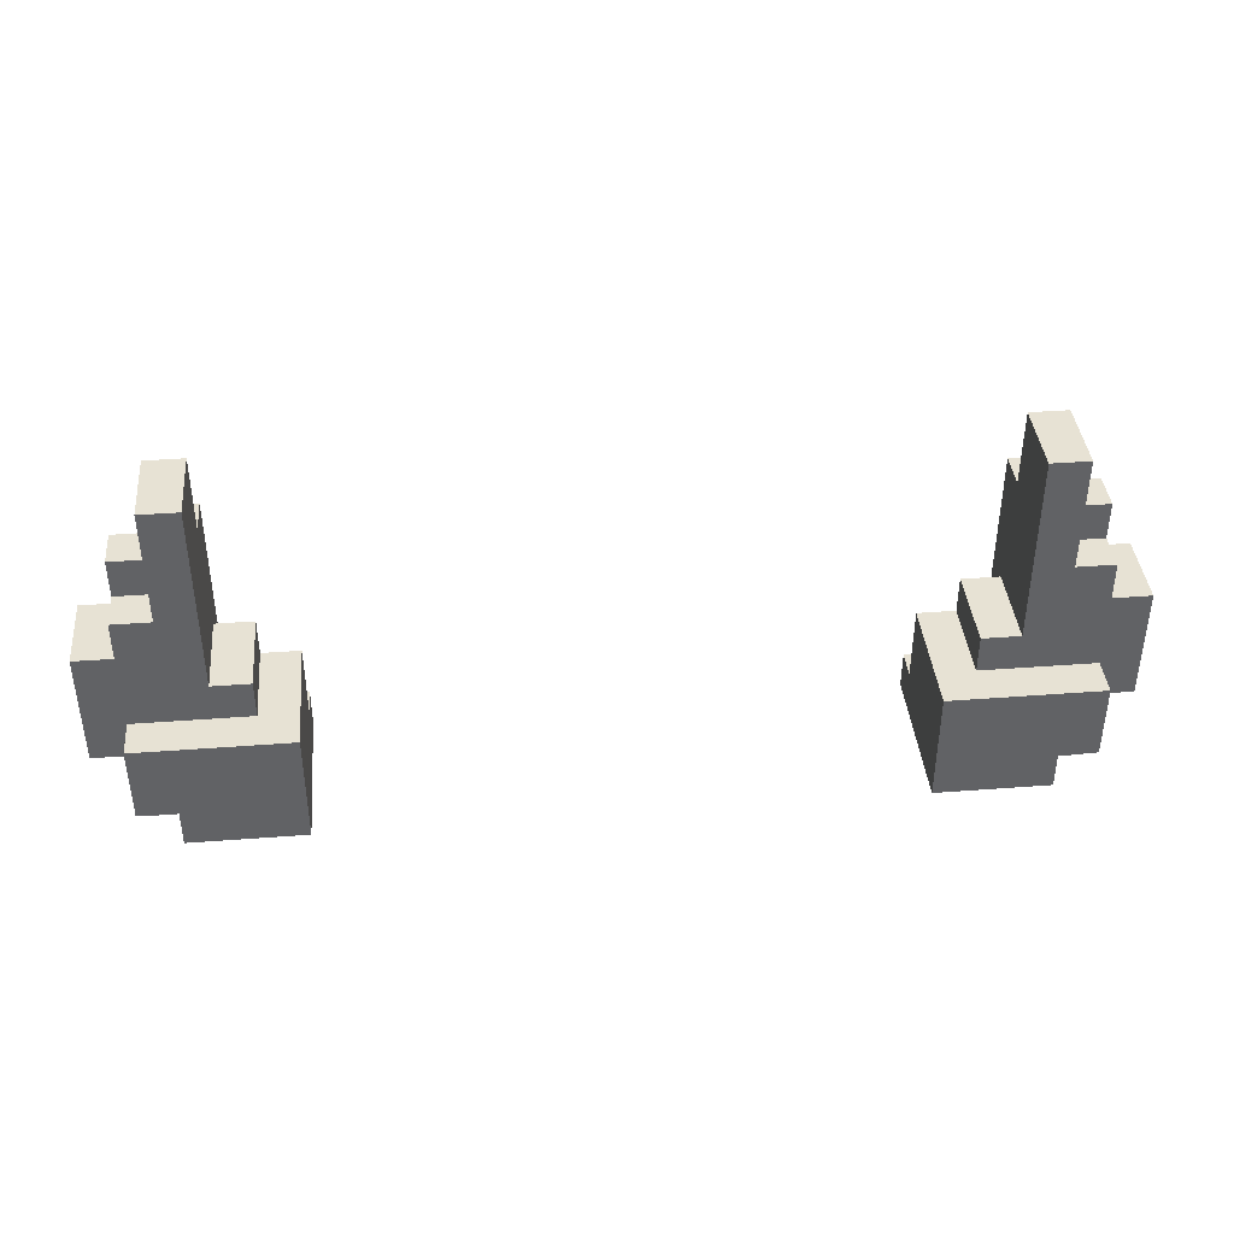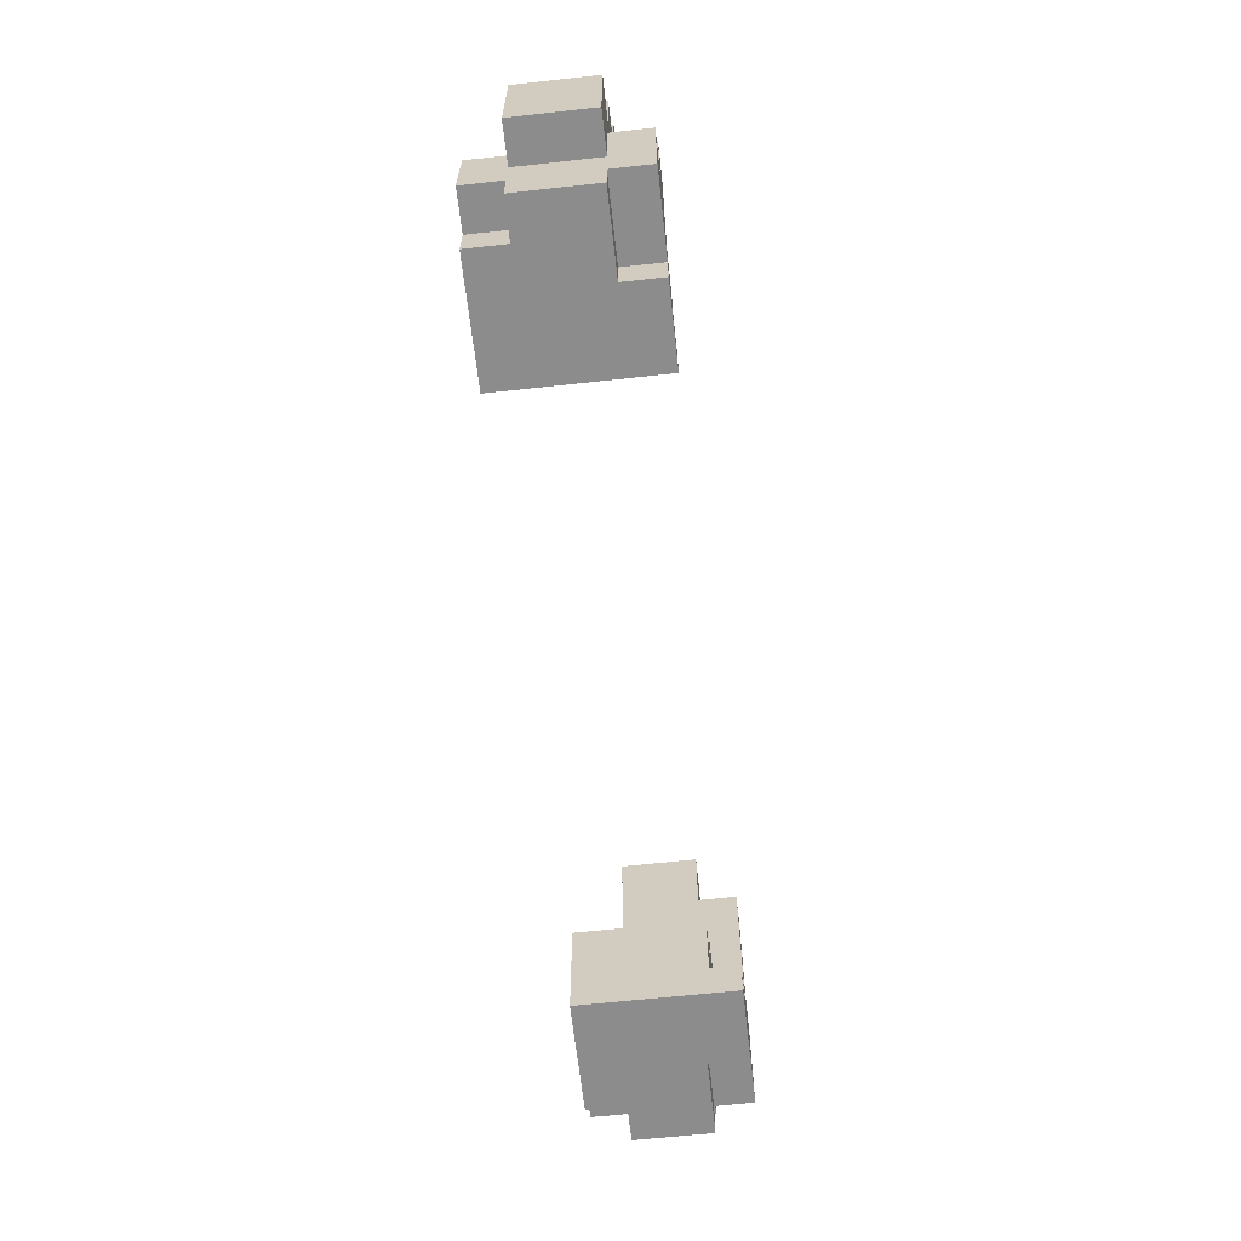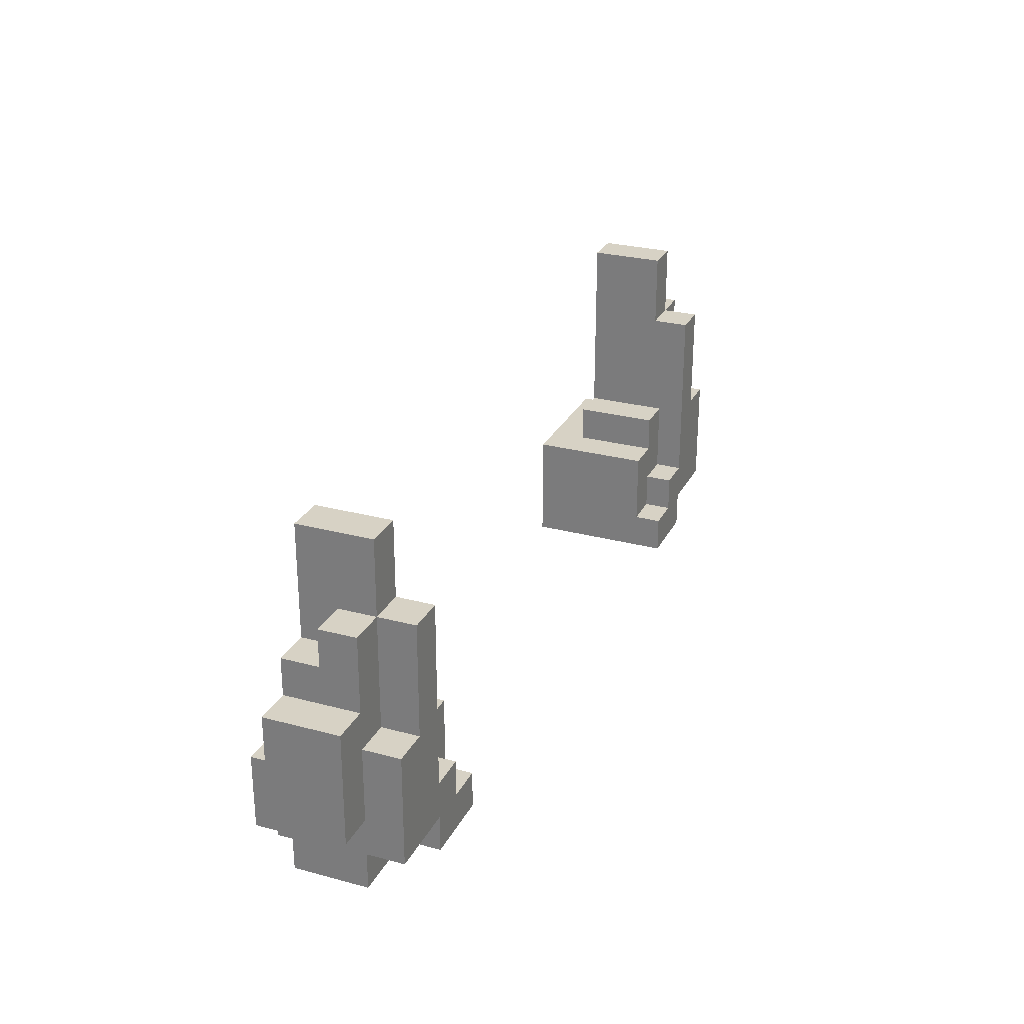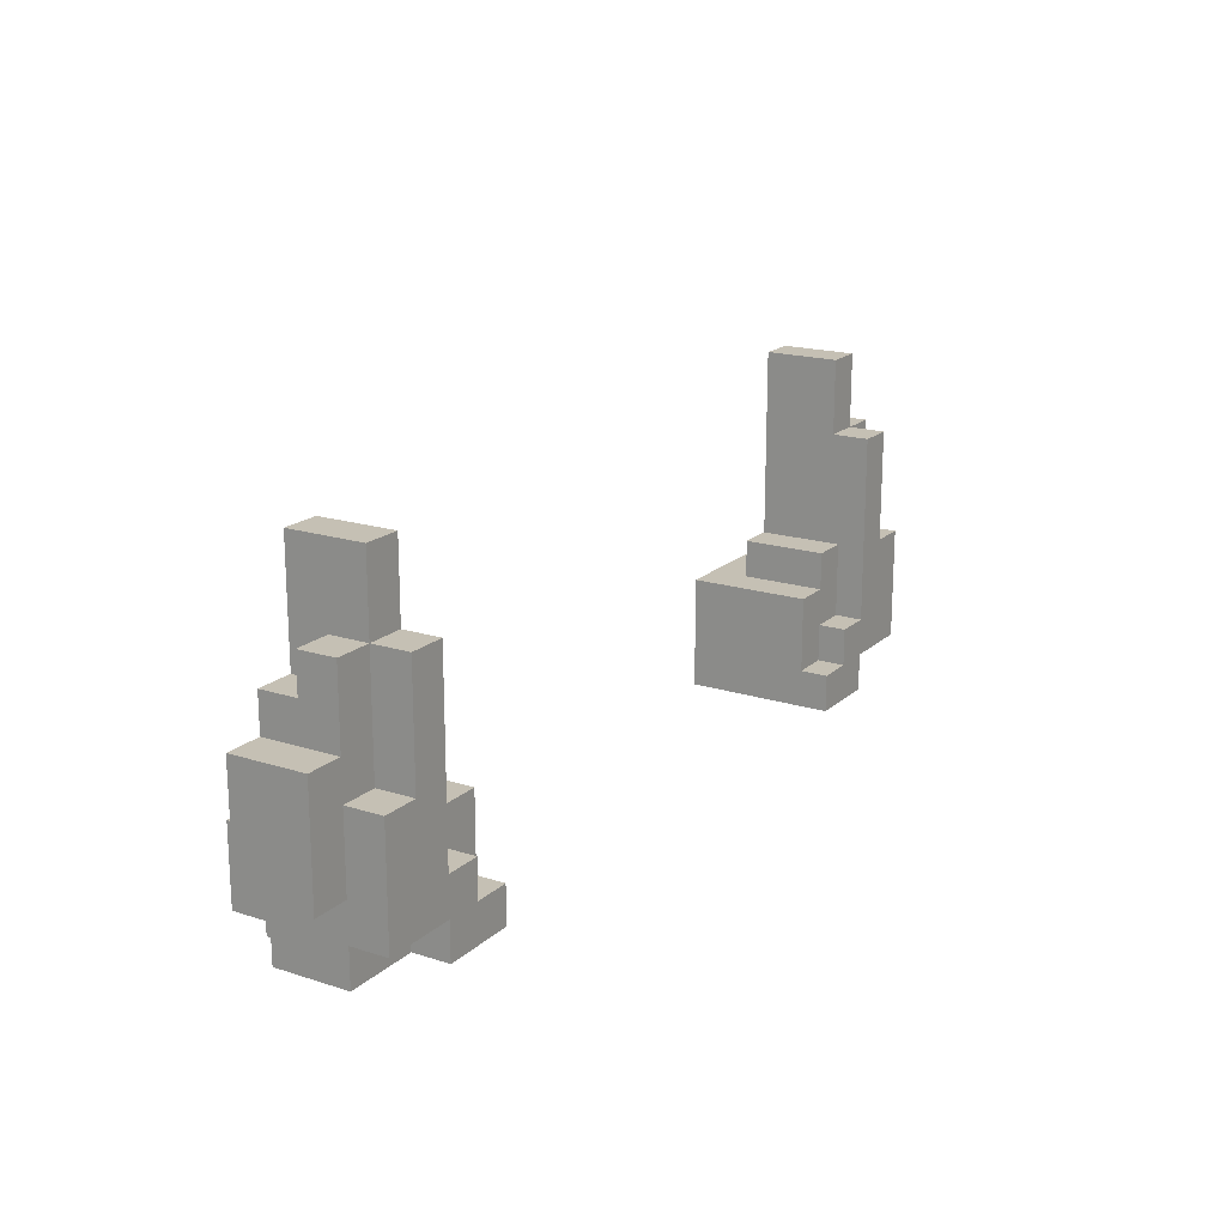
<metadata>
{"format":"obj","ext":"obj","renderer":"f3d","projection":"perspective","resolution":1024,"background":"white","views":[{"elev":39.8,"azim":-5.4,"up":"+Y"},{"elev":-64.2,"azim":96.3,"up":"+Y"},{"elev":27.2,"azim":112.4,"up":"+Y"},{"elev":18.2,"azim":121.7,"up":"+Y"}]}
</metadata>
<code>
o
v -3.7 12.5 1.1
v -3.7 12.5 0.3
v -3.7 12.9 1.1
v -3.7 12.9 0.3
v -3.7 13.3 1.1
v -3.7 13.3 0.3
v -3.7 13.7 1.1
v -3.7 13.7 0.3
v -3.3 11.7 1.1
v -3.3 11.7 0.3
v -3.3 12.1 1.5
v -3.3 12.1 1.1
v -3.3 12.1 0.3
v -3.3 12.1 -0.1
v -3.3 12.5 1.1
v -3.3 12.5 0.3
v -3.3 12.9 1.5
v -3.3 12.9 1.1
v -3.3 12.9 0.3
v -3.3 12.9 -0.1
v -3.3 13.3 0.3
v -3.3 13.3 -0.1
v -3.3 13.7 1.1
v -3.3 13.7 0.3
v -3.3 14.1 1.1
v -3.3 14.1 0.7
v -3.3 14.1 0.3
v -3.3 14.5 0.7
v -3.3 14.5 0.3
v -2.9 11.7 1.5
v -2.9 11.7 1.1
v -2.9 12.1 1.5
v -2.9 12.1 1.1
v -2.9 13.3 0.3
v -2.9 13.3 -0.1
v -2.9 13.7 0.3
v -2.9 13.7 -0.1
v -2.9 14.1 1.1
v -2.9 14.1 0.7
v -2.9 14.1 0.3
v -2.9 14.1 -0.1
v -2.9 14.5 0.7
v -2.9 14.5 0.3
v -2.9 14.5 -0.1
v -2.9 15.3 1.1
v -2.9 15.3 0.3
v -2.5 11.7 0.3
v -2.5 11.7 -0.1
v -2.5 12.1 0.3
v -2.5 12.1 -0.1
v 4.3 11.7 1.5
v 4.3 11.7 -0.1
v 4.3 12.1 1.5
v 4.3 12.1 0.2
v 4.3 12.1 -0.1
v 4.3 12.9 1.5
v 4.3 12.9 0.2
v 4.7 12.1 0.2
v 4.7 12.1 -0.1
v 4.7 12.5 0.2
v 4.7 12.5 -0.1
v 4.7 12.9 1.1
v 4.7 12.9 0.2
v 4.7 13.3 1.1
v 4.7 13.3 0.2
v 5.1 12.5 0.2
v 5.1 12.5 -0.1
v 5.1 12.9 0.2
v 5.1 12.9 -0.1
v 5.1 13.3 1.1
v 5.1 13.3 0.2
v 5.1 13.3 -0.1
v 5.1 13.7 1.1
v 5.1 13.7 -0.1
v 5.1 14.1 1.1
v 5.1 14.1 -0.1
v 5.1 14.5 0.3
v 5.1 14.5 -0.1
v 5.1 15.3 1.1
v 5.1 15.3 0.3
v -2.5 12.5 0.2
v -2.5 12.5 -0.1
v -2.5 12.9 0.2
v -2.5 12.9 -0.1
v -2.5 13.3 1.1
v -2.5 13.3 0.2
v -2.5 13.3 -0.1
v -2.5 13.7 1.1
v -2.5 13.7 -0.1
v -2.5 14.1 1.1
v -2.5 14.1 -0.1
v -2.5 14.5 0.3
v -2.5 14.5 -0.1
v -2.5 15.3 1.1
v -2.5 15.3 0.3
v -2.1 12.1 0.2
v -2.1 12.1 -0.1
v -2.1 12.5 0.2
v -2.1 12.5 -0.1
v -2.1 12.9 1.1
v -2.1 12.9 0.2
v -2.1 13.3 1.1
v -2.1 13.3 0.2
v -1.7 11.7 1.5
v -1.7 11.7 -0.1
v -1.7 12.1 1.5
v -1.7 12.1 0.2
v -1.7 12.1 -0.1
v -1.7 12.9 1.5
v -1.7 12.9 0.2
v 5.1 11.7 0.3
v 5.1 11.7 -0.1
v 5.1 12.1 0.3
v 5.1 12.1 -0.1
v 5.5 11.7 1.5
v 5.5 11.7 1.1
v 5.5 12.1 1.5
v 5.5 12.1 1.1
v 5.5 13.3 0.3
v 5.5 13.3 -0.1
v 5.5 13.7 0.3
v 5.5 13.7 -0.1
v 5.5 14.1 1.1
v 5.5 14.1 0.7
v 5.5 14.1 0.3
v 5.5 14.1 -0.1
v 5.5 14.5 0.7
v 5.5 14.5 0.3
v 5.5 14.5 -0.1
v 5.5 15.3 1.1
v 5.5 15.3 0.3
v 5.9 11.7 1.1
v 5.9 11.7 0.3
v 5.9 12.1 1.5
v 5.9 12.1 1.1
v 5.9 12.1 0.3
v 5.9 12.1 -0.1
v 5.9 12.5 1.1
v 5.9 12.5 0.3
v 5.9 12.9 1.5
v 5.9 12.9 1.1
v 5.9 12.9 0.3
v 5.9 12.9 -0.1
v 5.9 13.3 0.3
v 5.9 13.3 -0.1
v 5.9 13.7 1.1
v 5.9 13.7 0.3
v 5.9 14.1 1.1
v 5.9 14.1 0.7
v 5.9 14.1 0.3
v 5.9 14.5 0.7
v 5.9 14.5 0.3
v 6.3 12.5 1.1
v 6.3 12.5 0.3
v 6.3 12.9 1.1
v 6.3 12.9 0.3
v 6.3 13.3 1.1
v 6.3 13.3 0.3
v 6.3 13.7 1.1
v 6.3 13.7 0.3
v -3.3 12.1 1.5
v -3.3 12.9 1.5
v -2.9 11.7 1.5
v -2.9 12.1 1.5
v -1.7 11.7 1.5
v -1.7 12.1 1.5
v -1.7 12.9 1.5
v 4.3 11.7 1.5
v 4.3 12.1 1.5
v 4.3 12.9 1.5
v 5.5 11.7 1.5
v 5.5 12.1 1.5
v 5.9 12.1 1.5
v 5.9 12.9 1.5
v -3.7 12.5 1.1
v -3.7 12.9 1.1
v -3.7 13.3 1.1
v -3.7 13.7 1.1
v -3.3 11.7 1.1
v -3.3 12.1 1.1
v -3.3 12.5 1.1
v -3.3 12.9 1.1
v -3.3 13.7 1.1
v -3.3 14.1 1.1
v -2.9 11.7 1.1
v -2.9 12.1 1.1
v -2.9 14.1 1.1
v -2.9 15.3 1.1
v -2.5 13.3 1.1
v -2.5 13.7 1.1
v -2.5 14.1 1.1
v -2.5 15.3 1.1
v -2.1 12.9 1.1
v -2.1 13.3 1.1
v 4.7 12.9 1.1
v 4.7 13.3 1.1
v 5.1 13.3 1.1
v 5.1 13.7 1.1
v 5.1 14.1 1.1
v 5.1 15.3 1.1
v 5.5 11.7 1.1
v 5.5 12.1 1.1
v 5.5 14.1 1.1
v 5.5 15.3 1.1
v 5.9 11.7 1.1
v 5.9 12.1 1.1
v 5.9 12.5 1.1
v 5.9 12.9 1.1
v 5.9 13.7 1.1
v 5.9 14.1 1.1
v 6.3 12.5 1.1
v 6.3 12.9 1.1
v 6.3 13.3 1.1
v 6.3 13.7 1.1
v -3.3 14.1 0.7
v -3.3 14.5 0.7
v -2.9 14.1 0.7
v -2.9 14.5 0.7
v 5.5 14.1 0.7
v 5.5 14.5 0.7
v 5.9 14.1 0.7
v 5.9 14.5 0.7
v -3.7 12.5 0.3
v -3.7 12.9 0.3
v -3.7 13.3 0.3
v -3.7 13.7 0.3
v -3.3 11.7 0.3
v -3.3 12.1 0.3
v -3.3 12.5 0.3
v -3.3 12.9 0.3
v -3.3 13.3 0.3
v -3.3 13.7 0.3
v -3.3 14.1 0.3
v -3.3 14.5 0.3
v -2.9 13.3 0.3
v -2.9 13.7 0.3
v -2.9 14.1 0.3
v -2.9 14.5 0.3
v -2.9 15.3 0.3
v -2.5 11.7 0.3
v -2.5 12.1 0.3
v -2.5 14.5 0.3
v -2.5 15.3 0.3
v 5.1 11.7 0.3
v 5.1 12.1 0.3
v 5.1 14.5 0.3
v 5.1 15.3 0.3
v 5.5 13.3 0.3
v 5.5 13.7 0.3
v 5.5 14.1 0.3
v 5.5 14.5 0.3
v 5.5 15.3 0.3
v 5.9 11.7 0.3
v 5.9 12.1 0.3
v 5.9 12.5 0.3
v 5.9 12.9 0.3
v 5.9 13.3 0.3
v 5.9 13.7 0.3
v 5.9 14.1 0.3
v 5.9 14.5 0.3
v 6.3 12.5 0.3
v 6.3 12.9 0.3
v 6.3 13.3 0.3
v 6.3 13.7 0.3
v -2.5 12.5 0.2
v -2.5 12.9 0.2
v -2.5 13.3 0.2
v -2.1 12.1 0.2
v -2.1 12.5 0.2
v -2.1 12.9 0.2
v -2.1 13.3 0.2
v -1.7 12.1 0.2
v -1.7 12.9 0.2
v 4.3 12.1 0.2
v 4.3 12.9 0.2
v 4.7 12.1 0.2
v 4.7 12.5 0.2
v 4.7 12.9 0.2
v 4.7 13.3 0.2
v 5.1 12.5 0.2
v 5.1 12.9 0.2
v 5.1 13.3 0.2
v -3.3 12.1 -0.1
v -3.3 12.9 -0.1
v -3.3 13.3 -0.1
v -2.9 13.3 -0.1
v -2.9 13.7 -0.1
v -2.9 14.1 -0.1
v -2.9 14.5 -0.1
v -2.5 11.7 -0.1
v -2.5 12.1 -0.1
v -2.5 12.5 -0.1
v -2.5 12.9 -0.1
v -2.5 13.3 -0.1
v -2.5 13.7 -0.1
v -2.5 14.1 -0.1
v -2.5 14.5 -0.1
v -2.1 12.1 -0.1
v -2.1 12.5 -0.1
v -1.7 11.7 -0.1
v -1.7 12.1 -0.1
v 4.3 11.7 -0.1
v 4.3 12.1 -0.1
v 4.7 12.1 -0.1
v 4.7 12.5 -0.1
v 5.1 11.7 -0.1
v 5.1 12.1 -0.1
v 5.1 12.5 -0.1
v 5.1 12.9 -0.1
v 5.1 13.3 -0.1
v 5.1 13.7 -0.1
v 5.1 14.1 -0.1
v 5.1 14.5 -0.1
v 5.5 13.3 -0.1
v 5.5 13.7 -0.1
v 5.5 14.1 -0.1
v 5.5 14.5 -0.1
v 5.9 12.1 -0.1
v 5.9 12.9 -0.1
v 5.9 13.3 -0.1
v -2.9 11.7 1.5
v -1.7 11.7 1.5
v 4.3 11.7 1.5
v 5.5 11.7 1.5
v -3.3 11.7 1.1
v -2.9 11.7 1.1
v 5.5 11.7 1.1
v 5.9 11.7 1.1
v -3.3 11.7 0.3
v -2.5 11.7 0.3
v 5.1 11.7 0.3
v 5.9 11.7 0.3
v -2.5 11.7 -0.1
v -1.7 11.7 -0.1
v 4.3 11.7 -0.1
v 5.1 11.7 -0.1
v -3.3 12.1 1.5
v -2.9 12.1 1.5
v 5.5 12.1 1.5
v 5.9 12.1 1.5
v -3.3 12.1 1.1
v -2.9 12.1 1.1
v 5.5 12.1 1.1
v 5.9 12.1 1.1
v -3.3 12.1 0.3
v -2.5 12.1 0.3
v 5.1 12.1 0.3
v 5.9 12.1 0.3
v -3.3 12.1 -0.1
v -2.5 12.1 -0.1
v 5.1 12.1 -0.1
v 5.9 12.1 -0.1
v -3.7 12.5 1.1
v -3.3 12.5 1.1
v 5.9 12.5 1.1
v 6.3 12.5 1.1
v -3.7 12.5 0.3
v -3.3 12.5 0.3
v 5.9 12.5 0.3
v 6.3 12.5 0.3
v -2.1 12.1 0.2
v -1.7 12.1 0.2
v 4.3 12.1 0.2
v 4.7 12.1 0.2
v -2.1 12.1 -0.1
v -1.7 12.1 -0.1
v 4.3 12.1 -0.1
v 4.7 12.1 -0.1
v -2.5 12.5 0.2
v -2.1 12.5 0.2
v 4.7 12.5 0.2
v 5.1 12.5 0.2
v -2.5 12.5 -0.1
v -2.1 12.5 -0.1
v 4.7 12.5 -0.1
v 5.1 12.5 -0.1
v -3.3 12.9 1.5
v -1.7 12.9 1.5
v 4.3 12.9 1.5
v 5.9 12.9 1.5
v -3.3 12.9 1.1
v -2.1 12.9 1.1
v 4.7 12.9 1.1
v 5.9 12.9 1.1
v -2.1 12.9 0.2
v -1.7 12.9 0.2
v 4.3 12.9 0.2
v 4.7 12.9 0.2
v -2.5 13.3 1.1
v -2.1 13.3 1.1
v 4.7 13.3 1.1
v 5.1 13.3 1.1
v -3.3 13.3 0.3
v -2.9 13.3 0.3
v 5.5 13.3 0.3
v 5.9 13.3 0.3
v -2.5 13.3 0.2
v -2.1 13.3 0.2
v 4.7 13.3 0.2
v 5.1 13.3 0.2
v -3.3 13.3 -0.1
v -2.9 13.3 -0.1
v 5.5 13.3 -0.1
v 5.9 13.3 -0.1
v -3.7 13.7 1.1
v -3.3 13.7 1.1
v 5.9 13.7 1.1
v 6.3 13.7 1.1
v -3.7 13.7 0.3
v -3.3 13.7 0.3
v 5.9 13.7 0.3
v 6.3 13.7 0.3
v -3.3 14.1 1.1
v -2.9 14.1 1.1
v 5.5 14.1 1.1
v 5.9 14.1 1.1
v -3.3 14.1 0.7
v -2.9 14.1 0.7
v 5.5 14.1 0.7
v 5.9 14.1 0.7
v -3.3 14.5 0.7
v -2.9 14.5 0.7
v 5.5 14.5 0.7
v 5.9 14.5 0.7
v -3.3 14.5 0.3
v -2.9 14.5 0.3
v -2.5 14.5 0.3
v 5.1 14.5 0.3
v 5.5 14.5 0.3
v 5.9 14.5 0.3
v -2.9 14.5 -0.1
v -2.5 14.5 -0.1
v 5.1 14.5 -0.1
v 5.5 14.5 -0.1
v -2.9 15.3 1.1
v -2.5 15.3 1.1
v 5.1 15.3 1.1
v 5.5 15.3 1.1
v -2.9 15.3 0.3
v -2.5 15.3 0.3
v 5.1 15.3 0.3
v 5.5 15.3 0.3
f 3 2 1
f 4 2 3
f 5 4 3
f 6 4 5
f 7 6 5
f 8 6 7
f 12 10 9
f 13 10 12
f 15 12 11
f 15 14 13
f 15 13 12
f 16 14 15
f 17 15 11
f 18 15 17
f 19 14 16
f 20 14 19
f 21 20 19
f 22 20 21
f 25 24 23
f 26 24 25
f 27 24 26
f 28 27 26
f 29 27 28
f 32 31 30
f 33 31 32
f 36 35 34
f 37 35 36
f 40 37 36
f 41 37 40
f 42 39 38
f 43 41 40
f 44 41 43
f 45 42 38
f 45 43 42
f 46 43 45
f 49 48 47
f 50 48 49
f 53 52 51
f 54 52 53
f 55 52 54
f 56 54 53
f 57 54 56
f 60 59 58
f 61 59 60
f 64 63 62
f 65 63 64
f 68 67 66
f 69 67 68
f 71 69 68
f 72 69 71
f 73 71 70
f 73 72 71
f 74 72 73
f 75 74 73
f 76 74 75
f 77 76 75
f 78 76 77
f 79 77 75
f 80 77 79
f 81 82 83
f 83 82 84
f 83 84 86
f 86 84 87
f 85 86 88
f 86 87 88
f 88 87 89
f 88 89 90
f 90 89 91
f 90 91 92
f 92 91 93
f 90 92 94
f 94 92 95
f 96 97 98
f 98 97 99
f 100 101 102
f 102 101 103
f 104 105 106
f 106 105 107
f 107 105 108
f 106 107 109
f 109 107 110
f 111 112 113
f 113 112 114
f 115 116 117
f 117 116 118
f 119 120 121
f 121 120 122
f 121 122 125
f 125 122 126
f 123 124 127
f 125 126 128
f 128 126 129
f 123 127 130
f 127 128 130
f 130 128 131
f 132 133 135
f 135 133 136
f 134 135 138
f 136 137 138
f 135 136 138
f 138 137 139
f 134 138 140
f 140 138 141
f 139 137 142
f 142 137 143
f 142 143 144
f 144 143 145
f 146 147 148
f 148 147 149
f 149 147 150
f 149 150 151
f 151 150 152
f 153 154 155
f 155 154 156
f 155 156 157
f 157 156 158
f 157 158 159
f 159 158 160
f 164 162 161
f 165 164 163
f 166 162 164
f 166 164 165
f 167 162 166
f 171 169 168
f 172 170 169
f 172 169 171
f 173 170 172
f 174 170 173
f 181 176 175
f 182 177 176
f 182 176 181
f 183 178 177
f 185 180 179
f 186 180 185
f 187 184 183
f 189 177 182
f 189 183 177
f 190 187 183
f 190 183 189
f 191 188 187
f 191 187 190
f 192 188 191
f 193 189 182
f 194 189 193
f 197 196 195
f 203 199 198
f 203 200 199
f 204 200 203
f 205 202 201
f 206 202 205
f 208 197 195
f 209 198 197
f 209 203 198
f 210 203 209
f 211 208 207
f 212 197 208
f 212 208 211
f 213 209 197
f 213 197 212
f 214 209 213
f 217 216 215
f 218 216 217
f 221 220 219
f 222 220 221
f 223 224 229
f 224 225 230
f 229 224 230
f 225 226 231
f 230 225 231
f 231 226 232
f 231 232 235
f 232 233 236
f 235 232 236
f 233 234 237
f 236 233 237
f 237 234 238
f 227 228 240
f 240 228 241
f 238 239 242
f 242 239 243
f 246 247 251
f 251 247 252
f 244 245 253
f 253 245 254
f 248 249 257
f 249 250 258
f 257 249 258
f 250 251 259
f 258 250 259
f 259 251 260
f 255 256 261
f 256 257 262
f 261 256 262
f 257 258 263
f 262 257 263
f 263 258 264
f 265 266 269
f 266 267 270
f 269 266 270
f 270 267 271
f 268 269 272
f 269 270 272
f 272 270 273
f 274 275 276
f 276 275 277
f 277 275 278
f 277 278 280
f 278 279 281
f 280 278 281
f 281 279 282
f 284 285 286
f 283 284 291
f 291 284 292
f 284 286 293
f 292 284 293
f 286 287 294
f 293 286 294
f 287 288 295
f 294 287 295
f 288 289 296
f 295 288 296
f 296 289 297
f 291 292 298
f 290 291 298
f 298 292 299
f 290 298 300
f 300 298 301
f 302 303 304
f 302 304 306
f 304 305 307
f 306 304 307
f 307 305 308
f 309 310 314
f 310 311 314
f 311 312 315
f 314 311 315
f 312 313 316
f 315 312 316
f 316 313 317
f 307 308 318
f 308 309 318
f 309 314 319
f 318 309 319
f 319 314 320
f 326 322 321
f 327 324 323
f 329 326 325
f 330 322 326
f 330 326 329
f 331 328 327
f 331 327 323
f 332 328 331
f 333 322 330
f 334 322 333
f 335 331 323
f 336 331 335
f 341 338 337
f 342 338 341
f 343 340 339
f 344 340 343
f 349 346 345
f 350 346 349
f 351 348 347
f 352 348 351
f 357 354 353
f 358 354 357
f 359 356 355
f 360 356 359
f 361 362 365
f 365 362 366
f 363 364 367
f 367 364 368
f 369 370 373
f 373 370 374
f 371 372 375
f 375 372 376
f 377 378 381
f 381 378 382
f 379 380 383
f 383 380 384
f 382 378 385
f 385 378 386
f 379 383 387
f 387 383 388
f 389 390 397
f 397 390 398
f 391 392 399
f 399 392 400
f 393 394 401
f 401 394 402
f 395 396 403
f 403 396 404
f 405 406 409
f 409 406 410
f 407 408 411
f 411 408 412
f 413 414 417
f 417 414 418
f 415 416 419
f 419 416 420
f 421 422 425
f 425 422 426
f 423 424 429
f 429 424 430
f 426 427 431
f 431 427 432
f 428 429 433
f 433 429 434
f 435 436 439
f 439 436 440
f 437 438 441
f 441 438 442

</code>
